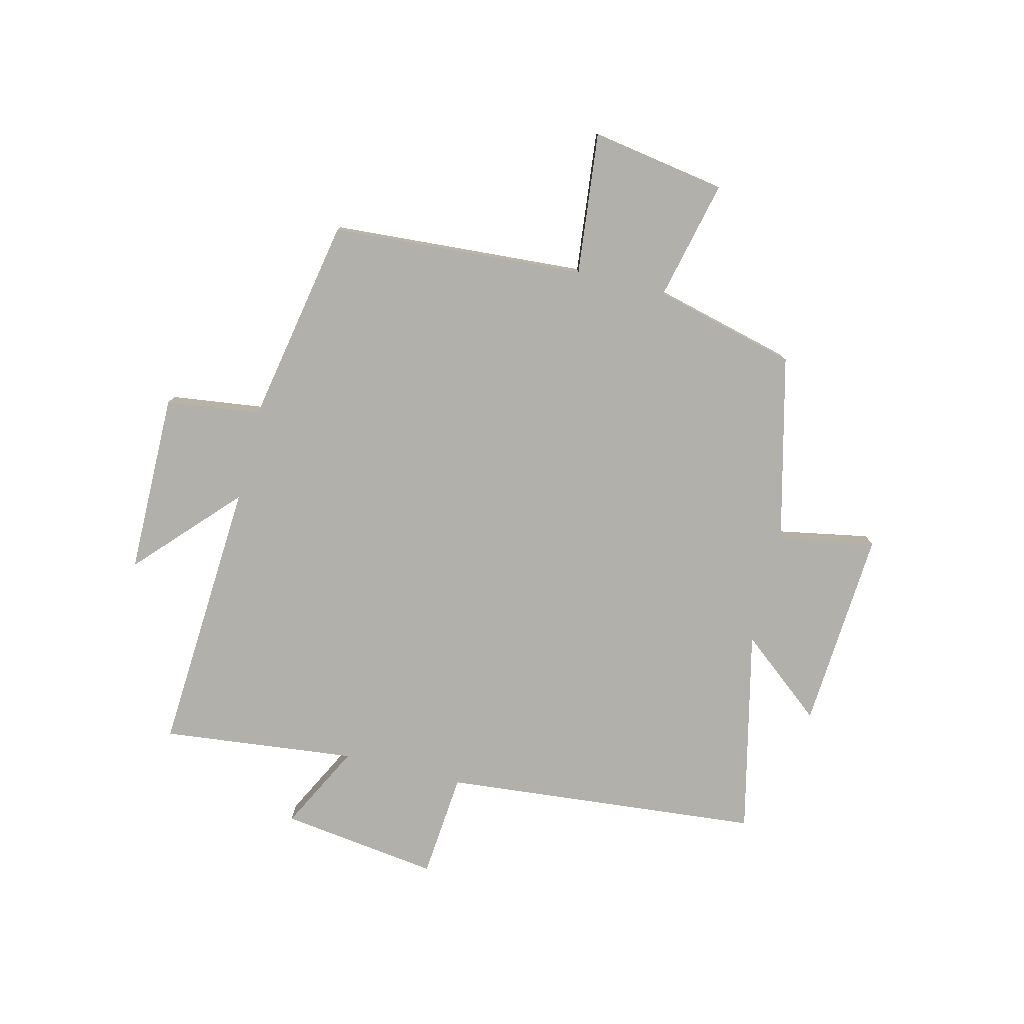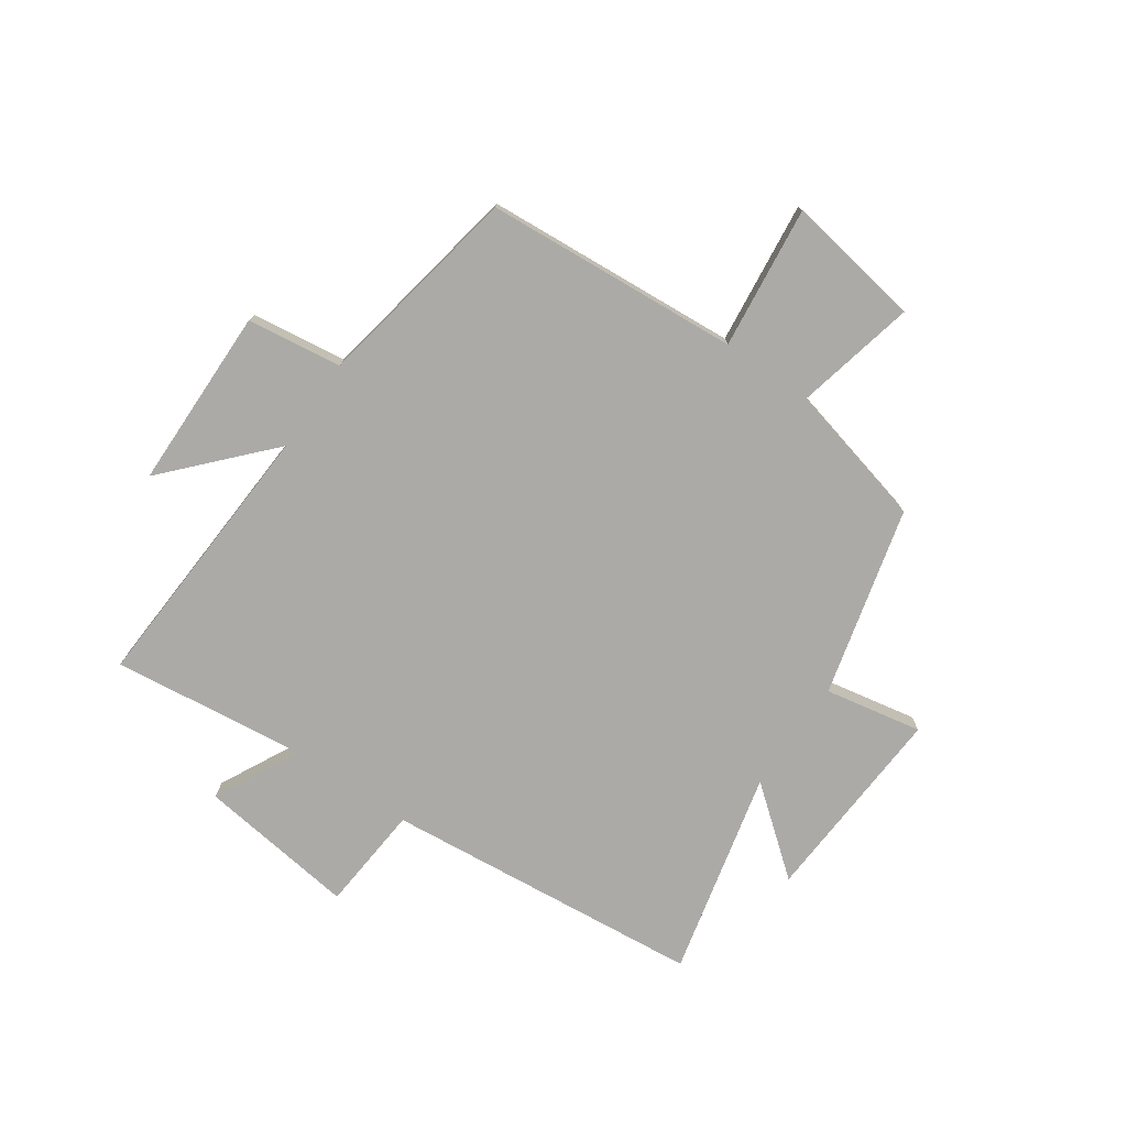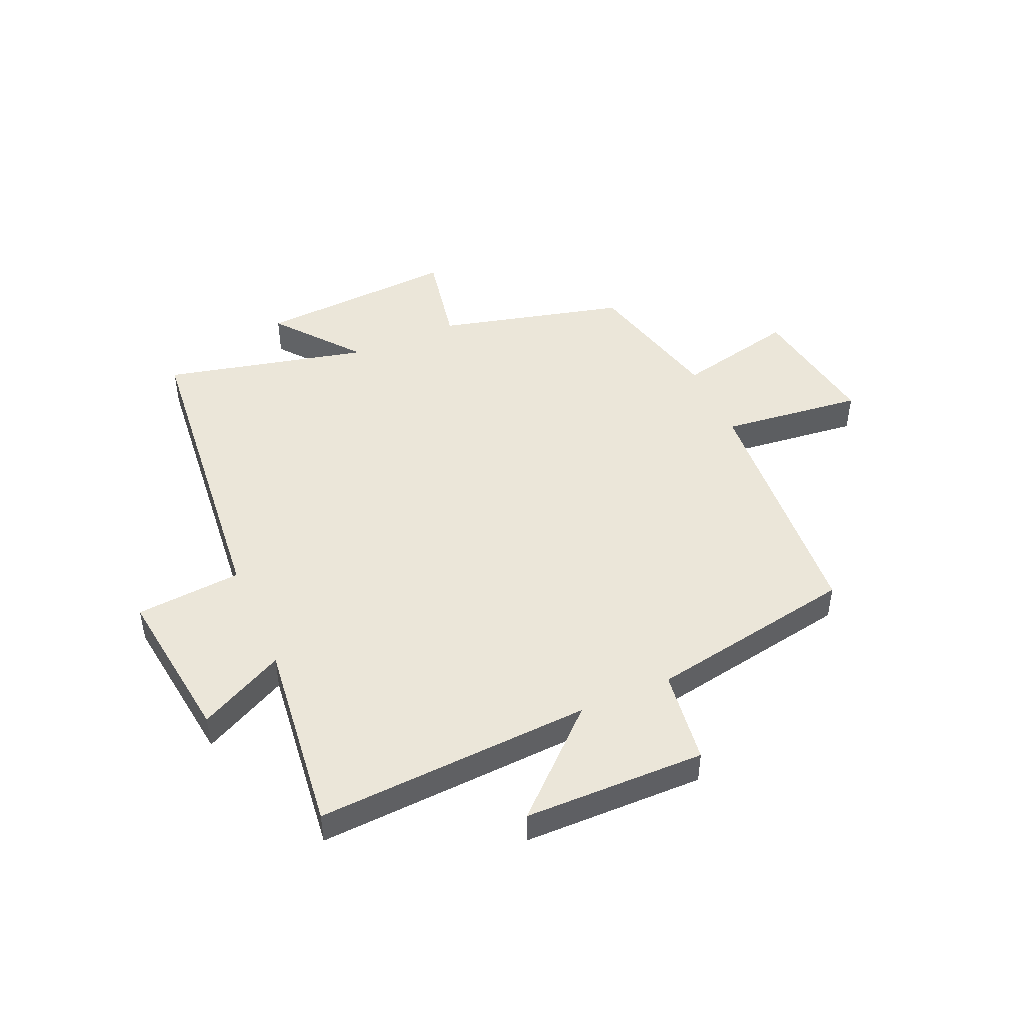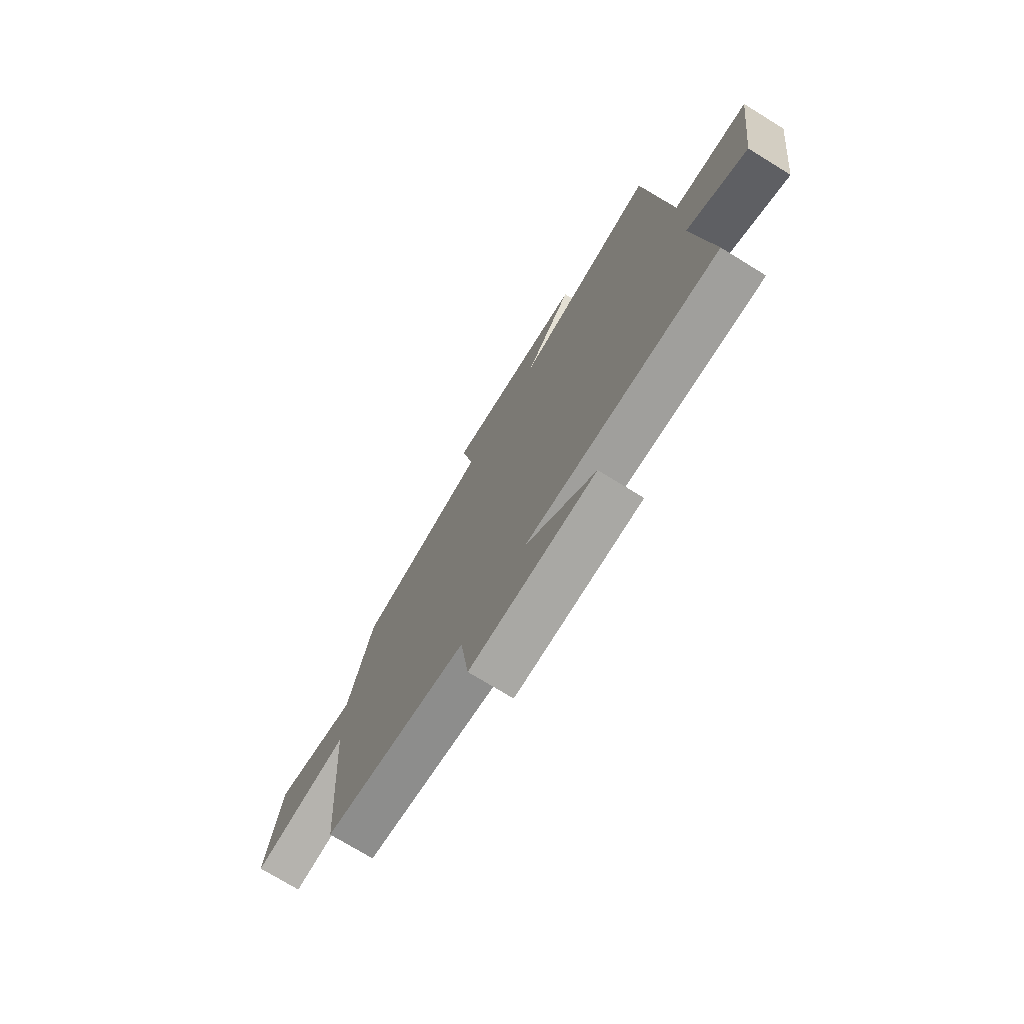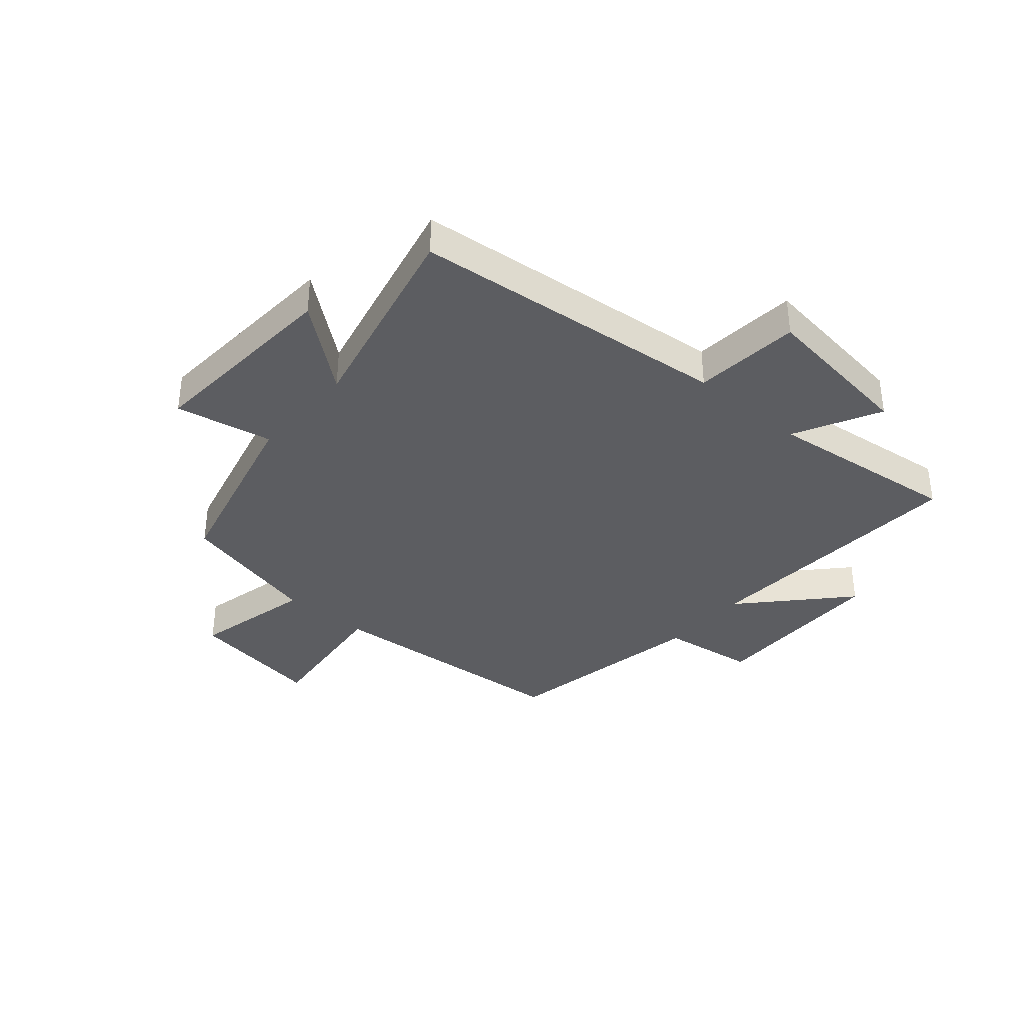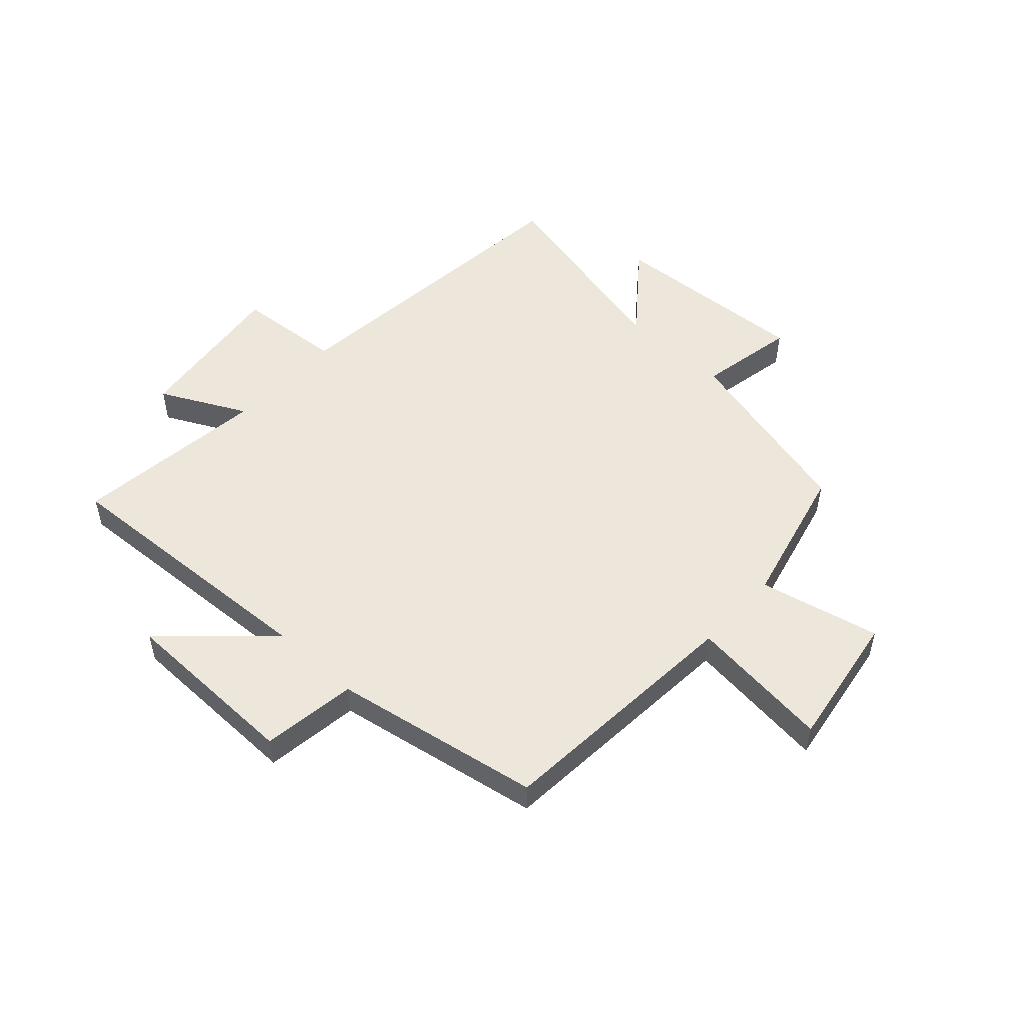
<metadata>
{"format":"obj","ext":"obj","renderer":"f3d","projection":"perspective","resolution":1024,"background":"white","views":[{"elev":-78.5,"azim":-104.1,"up":"+Y"},{"elev":-76.1,"azim":-124.6,"up":"+Y"},{"elev":46.7,"azim":156.4,"up":"+Y"},{"elev":-74.2,"azim":58.4,"up":"+Z"},{"elev":-36.3,"azim":49.3,"up":"+Y"},{"elev":51.8,"azim":-137.3,"up":"+Y"}]}
</metadata>
<code>
v -0.468 0.07 -0.434
v -0.5 0.07 0.009
v -0.748 0.07 -0.019
v -0.71 0.07 0.217
v -0.5 0.07 0.169
v -0.438 0.07 0.418
v -0.111 0.07 0.5
v -0.143 0.07 0.669
v 0.207 0.07 0.647
v 0.089 0.07 0.5
v 0.446 0.07 0.583
v 0.5 0.07 0.028
v 0.685 0.07 0.012
v 0.649 0.07 -0.264
v 0.5 0.07 -0.188
v 0.539 0.07 -0.527
v 0.058 0.07 -0.5
v 0.232 0.07 -0.661
v -0.084 0.07 -0.665
v -0.106 0.07 -0.5
v -0.468 0 -0.434
v -0.5 0 0.009
v -0.748 0 -0.019
v -0.71 0 0.217
v -0.5 0 0.169
v -0.438 0 0.418
v -0.111 0 0.5
v -0.143 0 0.669
v 0.207 0 0.647
v 0.089 0 0.5
v 0.446 0 0.583
v 0.5 0 0.028
v 0.685 0 0.012
v 0.649 0 -0.264
v 0.5 0 -0.188
v 0.539 0 -0.527
v 0.058 0 -0.5
v 0.232 0 -0.661
v -0.084 0 -0.665
v -0.106 0 -0.5
f 17 18 19 20
f 17 20 1 2
f 15 16 17 2
f 12 13 14 15
f 10 11 12 15
f 10 15 2
f 7 8 9 10
f 5 6 7 10
f 5 10 2 3
f 3 4 5
f 40 39 38 37
f 22 21 40 37
f 22 37 36 35
f 35 34 33 32
f 35 32 31 30
f 22 35 30
f 30 29 28 27
f 30 27 26 25
f 23 22 30 25
f 25 24 23
f 1 21 22 2
f 2 22 23 3
f 3 23 24 4
f 4 24 25 5
f 5 25 26 6
f 6 26 27 7
f 7 27 28 8
f 8 28 29 9
f 9 29 30 10
f 10 30 31 11
f 11 31 32 12
f 12 32 33 13
f 13 33 34 14
f 14 34 35 15
f 15 35 36 16
f 16 36 37 17
f 17 37 38 18
f 18 38 39 19
f 19 39 40 20
f 20 40 21 1

</code>
